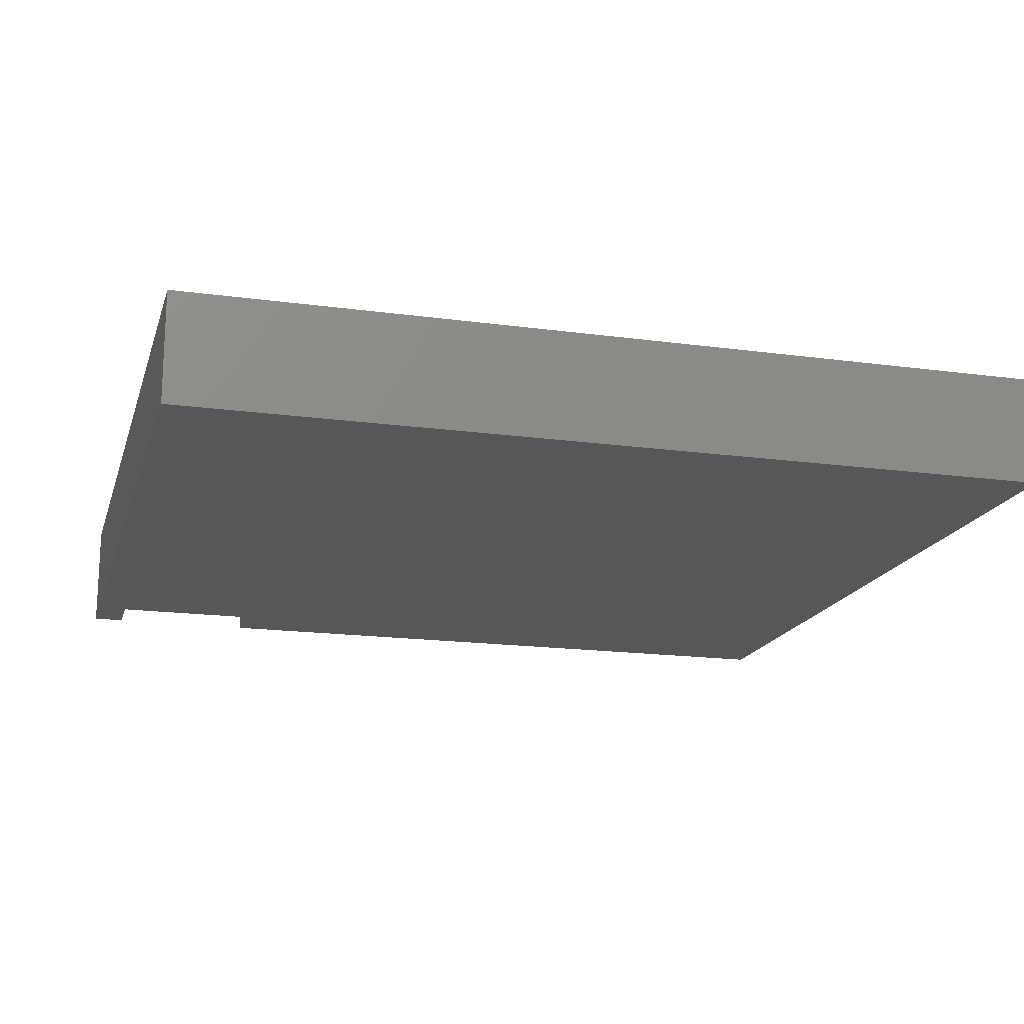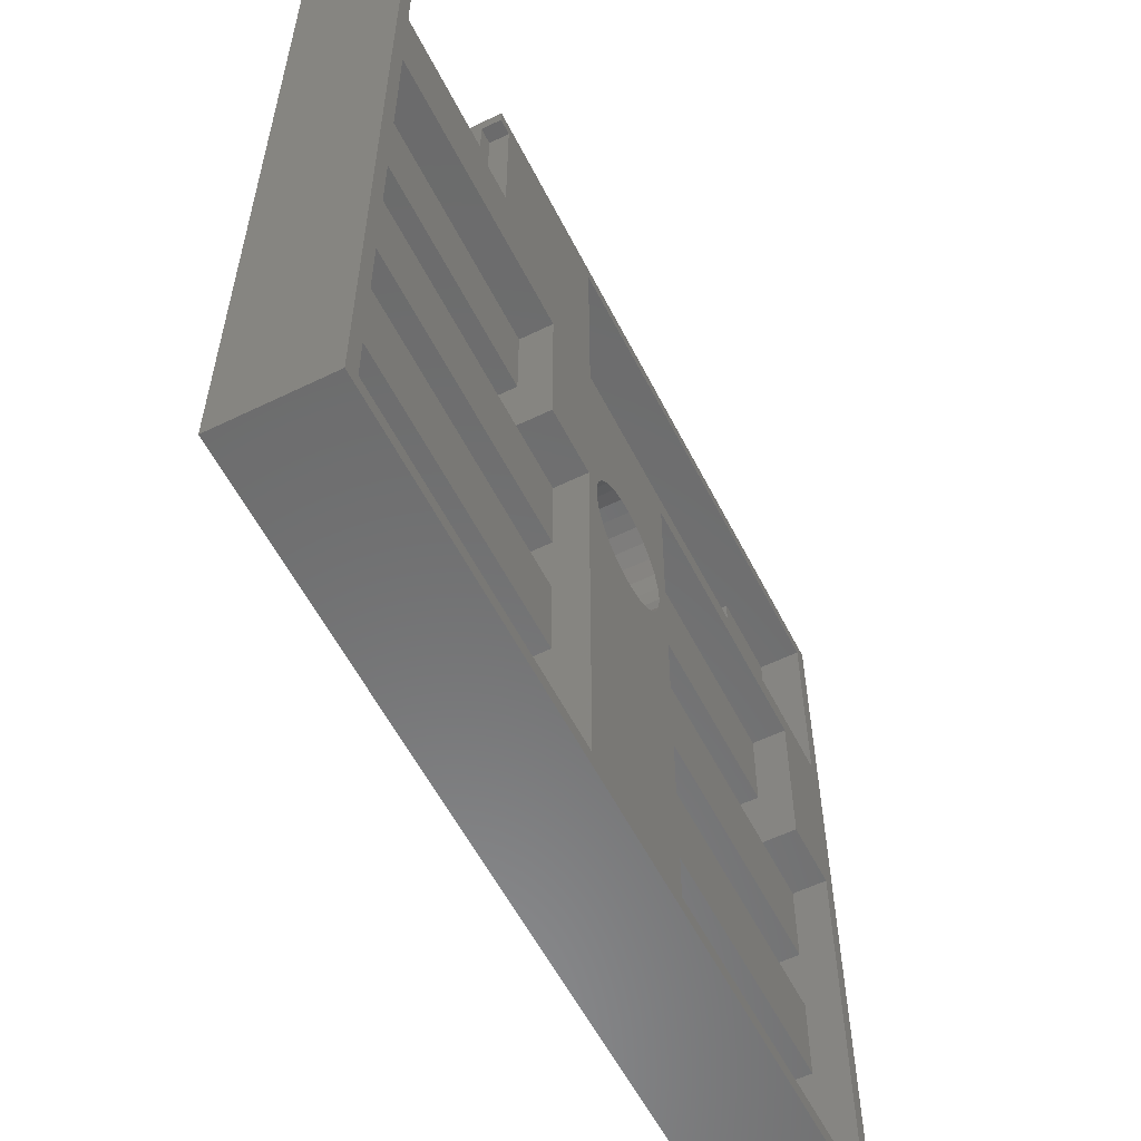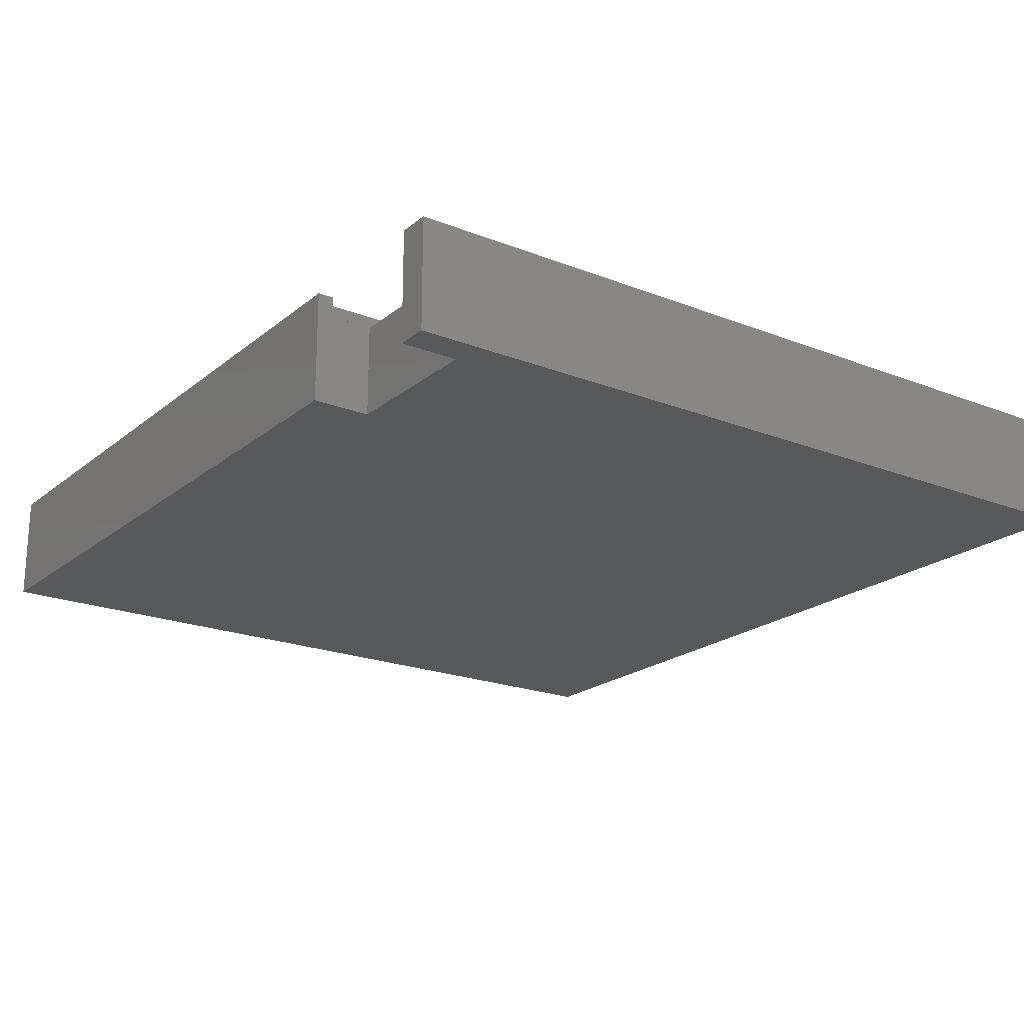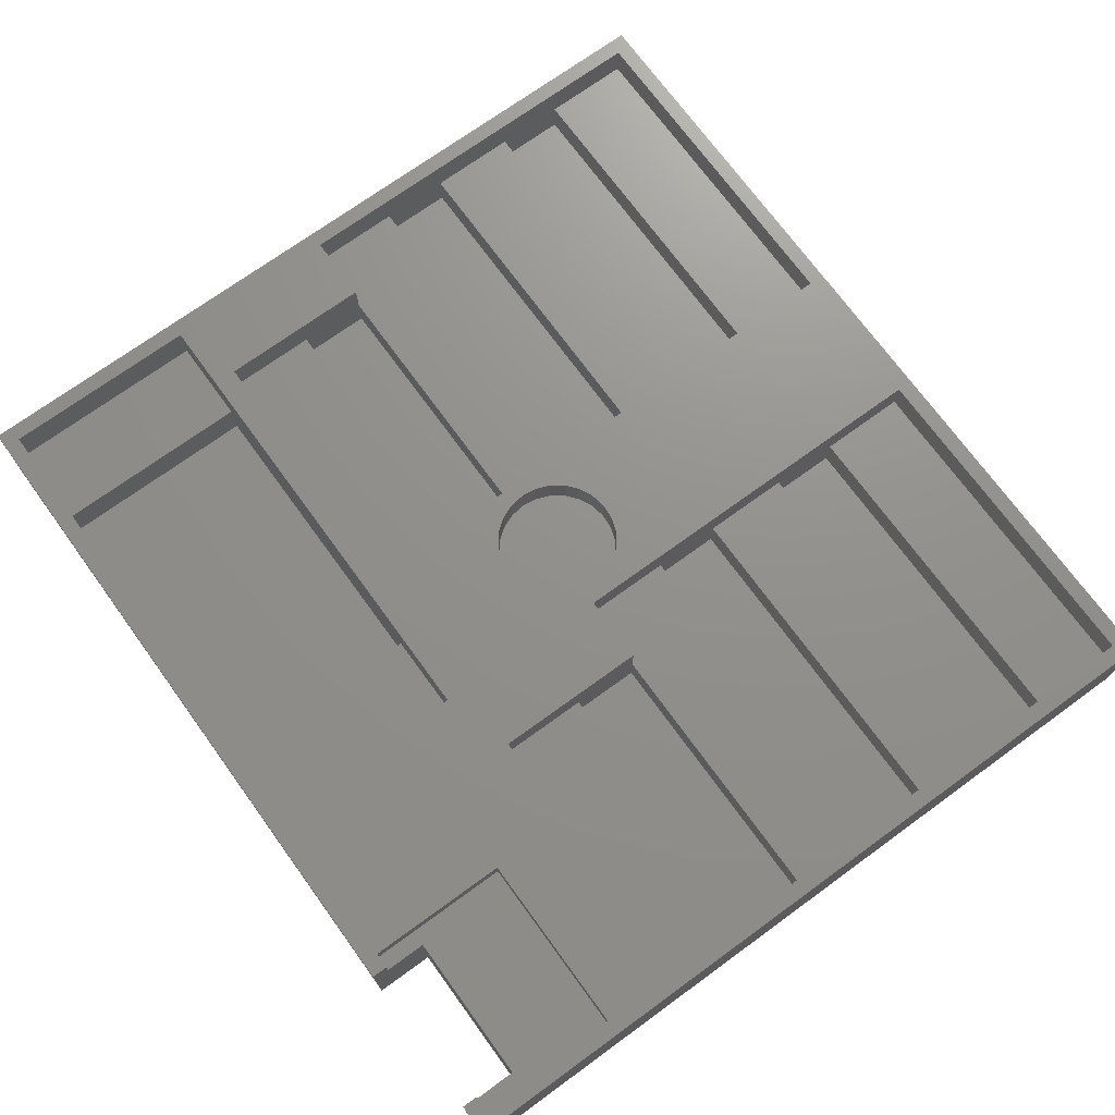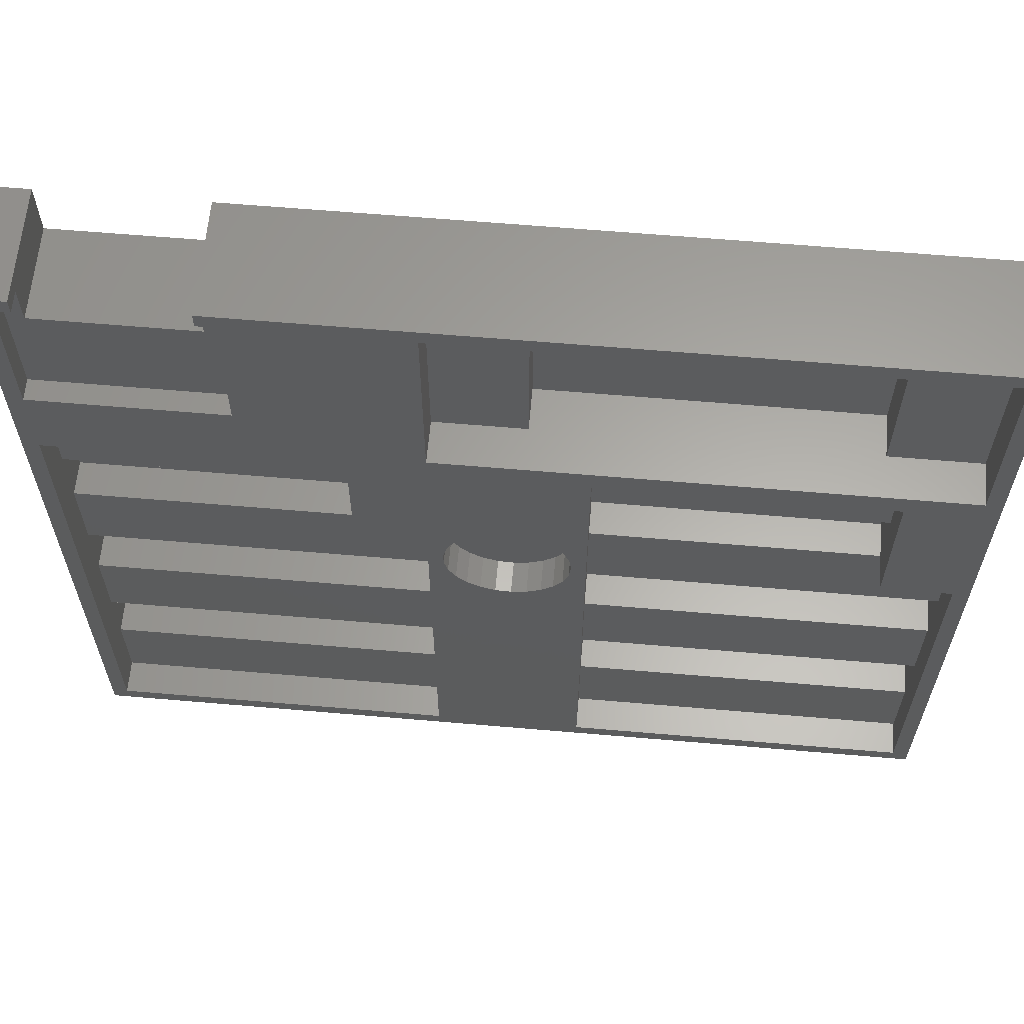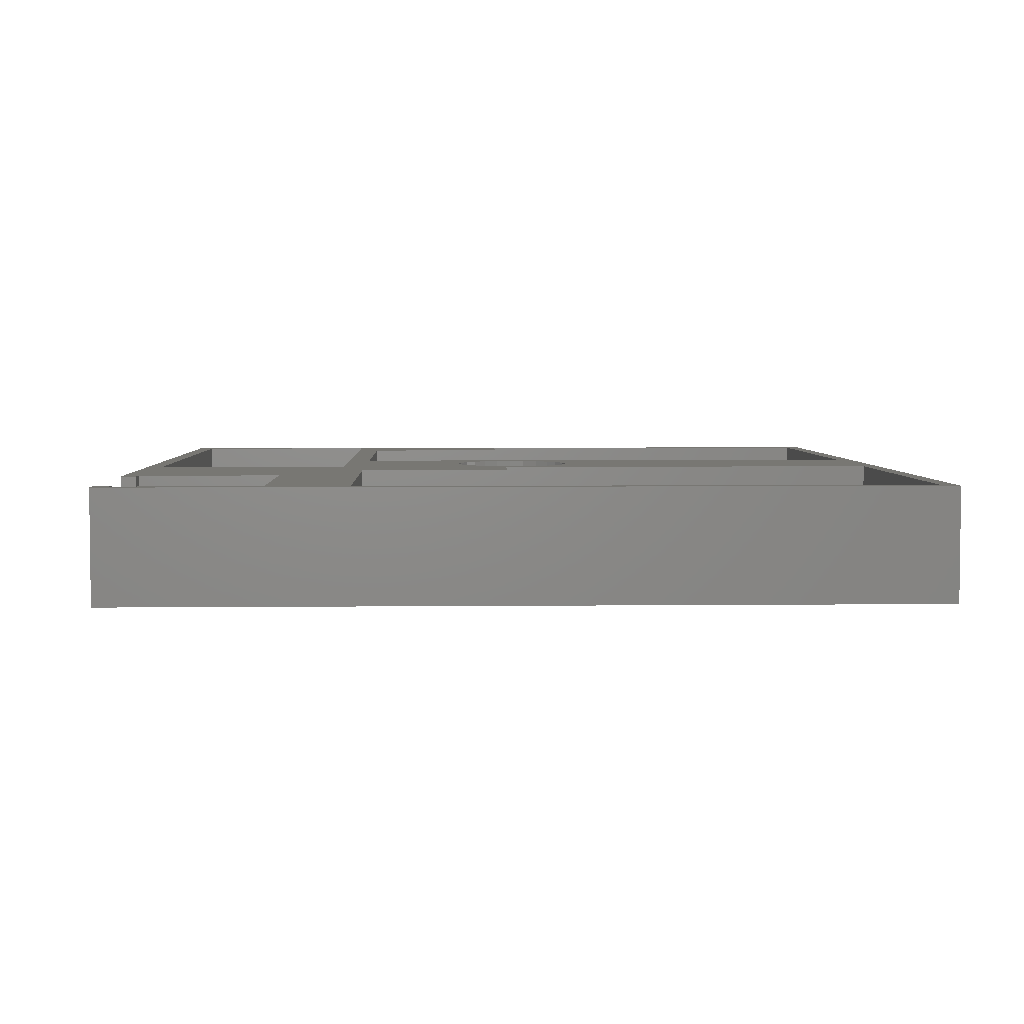
<metadata>
{"format":"stl","ext":"stl","renderer":"f3d","projection":"perspective","resolution":1024,"background":"white","views":[{"elev":-17.3,"azim":-15.2,"up":"+Z"},{"elev":-57.5,"azim":-63.2,"up":"+Y"},{"elev":-20.7,"azim":-125.3,"up":"+Z"},{"elev":72.2,"azim":-126.0,"up":"+Z"},{"elev":62.4,"azim":5.0,"up":"+Y"},{"elev":4.2,"azim":-92.0,"up":"+Z"}]}
</metadata>
<code>
# stl→obj: 164 verts, 324 faces
v 2 71.8 14
v 2 60.8 9.7
v 2 71.8 9.7
v 2 52.2 9.7
v 2 60.8 5.4
v 2 41.2 9.7
v 2 32.6 9.7
v 2 41.2 5.4
v 2 2 14
v 2 21.6 9.7
v 2 13 9.7
v 2 21.6 5.4
v 2 2 9.7
v 2 52.2 5.4
v 2 32.6 5.4
v 2 13 5.4
v 45.5 52.2 14
v 36.9 71.8 14
v 36.9 52.2 14
v 46.02 74.71 14
v 25 82 14
v 2 82 14
v 4 102 14
v 2 100 14
v 4 100 14
v 0 102 14
v 0 0 14
v 108 74.71 14
v 99.4 71.8 14
v 108 52.2 14
v 64.5 71.8 14
v 62.7 51 14
v 64.5 2 14
v 62.46 52.91 14
v 61.75 54.71 14
v 60.61 56.27 14
v 59.13 57.5 14
v 57.38 58.32 14
v 55.48 58.68 14
v 53.56 58.56 14
v 51.72 57.97 14
v 47.84 53.83 14
v 47.36 51.97 14
v 48.77 55.53 14
v 50.09 56.93 14
v 110 102 14
v 108 100 14
v 46.02 100 14
v 25 100 14
v 23 102 14
v 23 100 14
v 110 0 14
v 108 2 14
v 62.46 49.09 14
v 61.75 47.29 14
v 60.61 45.73 14
v 59.13 44.5 14
v 57.38 43.68 14
v 55.48 43.32 14
v 45.5 2 14
v 53.56 43.44 14
v 51.72 44.03 14
v 50.09 45.07 14
v 48.77 46.47 14
v 47.84 48.17 14
v 47.36 50.03 14
v 99.4 52.2 14
v 45.5 21.6 5.4
v 45.5 13 5.4
v 45.5 21.6 9.7
v 45.5 41.2 5.4
v 45.5 32.6 5.4
v 45.5 41.2 9.7
v 45.5 52.2 9.7
v 45.5 32.6 9.7
v 45.5 13 9.7
v 45.5 2 9.7
v 36.9 52.2 9.7
v 36.9 60.8 5.4
v 36.9 52.2 5.4
v 36.9 60.8 9.7
v 36.9 71.8 9.7
v 64.5 60.8 9.7
v 64.5 71.8 9.7
v 64.5 52.2 9.7
v 64.5 60.8 5.4
v 64.5 41.2 9.7
v 64.5 32.6 9.7
v 64.5 41.2 5.4
v 64.5 21.6 9.7
v 64.5 13 9.7
v 64.5 21.6 5.4
v 64.5 2 9.7
v 64.5 52.2 5.4
v 64.5 32.6 5.4
v 64.5 13 5.4
v 108 21.6 5.4
v 108 13 5.4
v 108 21.6 9.7
v 108 41.2 5.4
v 108 32.6 5.4
v 108 41.2 9.7
v 108 52.2 9.7
v 108 32.6 9.7
v 108 13 9.7
v 108 2 9.7
v 99.4 52.2 9.7
v 99.4 60.8 5.4
v 99.4 52.2 5.4
v 99.4 60.8 9.7
v 99.4 71.8 9.7
v 97 74.71 3.49
v 57.02 74.71 8.745
v 97 74.71 8.745
v 57.02 74.71 3.49
v 108 74.71 8.745
v 46.02 74.71 8.745
v 57.02 100 3.49
v 97 100 8.745
v 57.02 100 8.745
v 97 100 3.49
v 46.02 100 8.745
v 108 100 8.745
v 0 0 0
v 0 102 0
v 110 102 0
v 110 0 0
v 23 102 0
v 4 102 0
v 23 94.8 0
v 4 94.8 0
v 62.7 51 10
v 62.46 52.91 10
v 47.36 51.97 10
v 47.36 50.03 10
v 53.56 58.56 10
v 55.48 58.68 10
v 57.38 43.68 10
v 55.48 43.32 10
v 59.13 57.5 10
v 60.61 56.27 10
v 57.38 58.32 10
v 50.09 56.93 10
v 48.77 55.53 10
v 47.84 53.83 10
v 51.72 57.97 10
v 62.46 49.09 10
v 61.75 54.71 10
v 61.75 47.29 10
v 60.61 45.73 10
v 59.13 44.5 10
v 53.56 43.44 10
v 51.72 44.03 10
v 50.09 45.07 10
v 48.77 46.47 10
v 47.84 48.17 10
v 2 100 11.4
v 2 82 11.4
v 25 82 11.4
v 25 100 11.4
v 4 100 11.4
v 4 94.8 11.4
v 23 94.8 11.4
v 23 100 11.4
f 1 2 3
f 2 4 5
f 1 4 2
f 1 6 4
f 6 7 8
f 1 7 6
f 9 7 1
f 10 11 12
f 7 9 10
f 10 9 11
f 11 9 13
f 5 4 14
f 8 7 15
f 12 11 16
f 17 18 19
f 20 21 18
f 1 21 22
f 21 1 18
f 23 24 25
f 26 22 24
f 22 26 1
f 27 1 26
f 26 24 23
f 28 29 30
f 28 31 29
f 31 32 33
f 31 34 32
f 31 35 34
f 31 36 35
f 31 37 36
f 31 38 37
f 31 39 38
f 20 39 31
f 39 20 40
f 40 20 41
f 42 17 43
f 44 17 42
f 17 44 20
f 45 20 44
f 41 20 45
f 20 31 28
f 28 46 47
f 46 48 47
f 21 20 48
f 20 18 17
f 21 48 49
f 50 48 46
f 48 50 49
f 49 50 51
f 30 46 28
f 46 30 52
f 53 52 30
f 33 52 53
f 54 33 32
f 55 33 54
f 56 33 55
f 57 33 56
f 58 33 57
f 59 33 58
f 60 59 61
f 60 61 62
f 60 62 63
f 60 63 64
f 60 64 65
f 43 17 66
f 17 65 66
f 60 65 17
f 59 60 33
f 60 52 33
f 27 60 9
f 60 27 52
f 1 27 9
f 30 29 67
f 68 69 70
f 71 72 73
f 73 17 74
f 75 73 72
f 75 17 73
f 70 17 75
f 76 70 69
f 60 70 76
f 60 76 77
f 70 60 17
f 69 11 76
f 11 69 16
f 11 77 76
f 77 11 13
f 77 9 60
f 9 77 13
f 12 70 10
f 70 12 68
f 12 69 68
f 69 12 16
f 7 70 75
f 70 7 10
f 72 7 75
f 7 72 15
f 8 73 6
f 73 8 71
f 8 72 71
f 72 8 15
f 78 17 19
f 17 78 74
f 78 73 74
f 6 78 4
f 78 6 73
f 79 80 81
f 81 18 82
f 78 81 80
f 19 81 78
f 81 19 18
f 80 4 78
f 4 80 14
f 5 81 2
f 81 5 79
f 5 80 79
f 80 5 14
f 3 18 1
f 18 3 82
f 3 81 82
f 81 3 2
f 31 83 84
f 83 85 86
f 31 85 83
f 31 87 85
f 87 88 89
f 31 88 87
f 33 88 31
f 90 91 92
f 88 33 90
f 90 33 91
f 91 33 93
f 86 85 94
f 89 88 95
f 92 91 96
f 97 98 99
f 100 101 102
f 102 30 103
f 104 102 101
f 104 30 102
f 99 30 104
f 105 99 98
f 53 99 105
f 53 105 106
f 99 53 30
f 98 91 105
f 91 98 96
f 91 106 105
f 106 91 93
f 106 33 53
f 33 106 93
f 92 99 90
f 99 92 97
f 92 98 97
f 98 92 96
f 88 99 104
f 99 88 90
f 101 88 104
f 88 101 95
f 89 102 87
f 102 89 100
f 89 101 100
f 101 89 95
f 107 30 67
f 30 107 103
f 107 102 103
f 87 107 85
f 107 87 102
f 108 109 110
f 110 29 111
f 107 110 109
f 67 110 107
f 110 67 29
f 109 85 107
f 85 109 94
f 86 110 83
f 110 86 108
f 86 109 108
f 109 86 94
f 84 29 31
f 29 84 111
f 84 110 111
f 110 84 83
f 112 113 114
f 113 112 115
f 114 28 116
f 28 114 20
f 113 20 114
f 20 113 117
f 118 119 120
f 119 118 121
f 120 48 122
f 48 120 47
f 119 47 120
f 47 119 123
f 112 119 121
f 119 112 114
f 119 116 123
f 116 119 114
f 116 47 123
f 47 116 28
f 113 118 120
f 118 113 115
f 118 112 121
f 112 118 115
f 20 122 48
f 122 20 117
f 122 113 120
f 113 122 117
f 124 26 125
f 26 124 27
f 52 126 46
f 126 52 127
f 126 50 46
f 50 126 128
f 129 26 23
f 26 129 125
f 127 130 126
f 124 130 127
f 130 124 131
f 125 131 124
f 131 125 129
f 126 130 128
f 124 52 27
f 52 124 127
f 132 34 133
f 34 132 32
f 66 134 43
f 134 66 135
f 136 39 40
f 39 136 137
f 138 59 58
f 59 138 139
f 140 36 37
f 36 140 141
f 142 37 38
f 37 142 140
f 44 143 45
f 143 44 144
f 42 144 44
f 144 42 145
f 143 41 45
f 41 143 146
f 133 147 132
f 148 147 133
f 148 149 147
f 141 149 148
f 141 150 149
f 140 150 141
f 140 151 150
f 142 151 140
f 142 138 151
f 137 138 142
f 137 139 138
f 136 139 137
f 136 152 139
f 146 152 136
f 146 153 152
f 143 153 146
f 143 154 153
f 144 154 143
f 144 155 154
f 145 155 144
f 145 156 155
f 134 156 145
f 156 134 135
f 149 54 147
f 54 149 55
f 148 36 141
f 36 148 35
f 133 35 148
f 35 133 34
f 137 38 39
f 38 137 142
f 43 145 42
f 145 43 134
f 146 40 41
f 40 146 136
f 147 32 132
f 32 147 54
f 150 55 149
f 55 150 56
f 153 63 62
f 63 153 154
f 64 156 65
f 156 64 155
f 65 135 66
f 135 65 156
f 63 155 64
f 155 63 154
f 139 61 59
f 61 139 152
f 150 57 56
f 57 150 151
f 151 58 57
f 58 151 138
f 152 62 61
f 62 152 153
f 22 157 24
f 157 22 158
f 159 49 160
f 49 159 21
f 161 157 162
f 163 160 164
f 160 163 159
f 162 159 163
f 162 158 159
f 158 162 157
f 159 22 21
f 22 159 158
f 164 49 51
f 49 164 160
f 157 25 24
f 25 157 161
f 161 23 25
f 23 161 129
f 131 161 162
f 161 131 129
f 128 164 50
f 130 164 128
f 164 130 163
f 50 164 51
f 130 162 163
f 162 130 131

</code>
